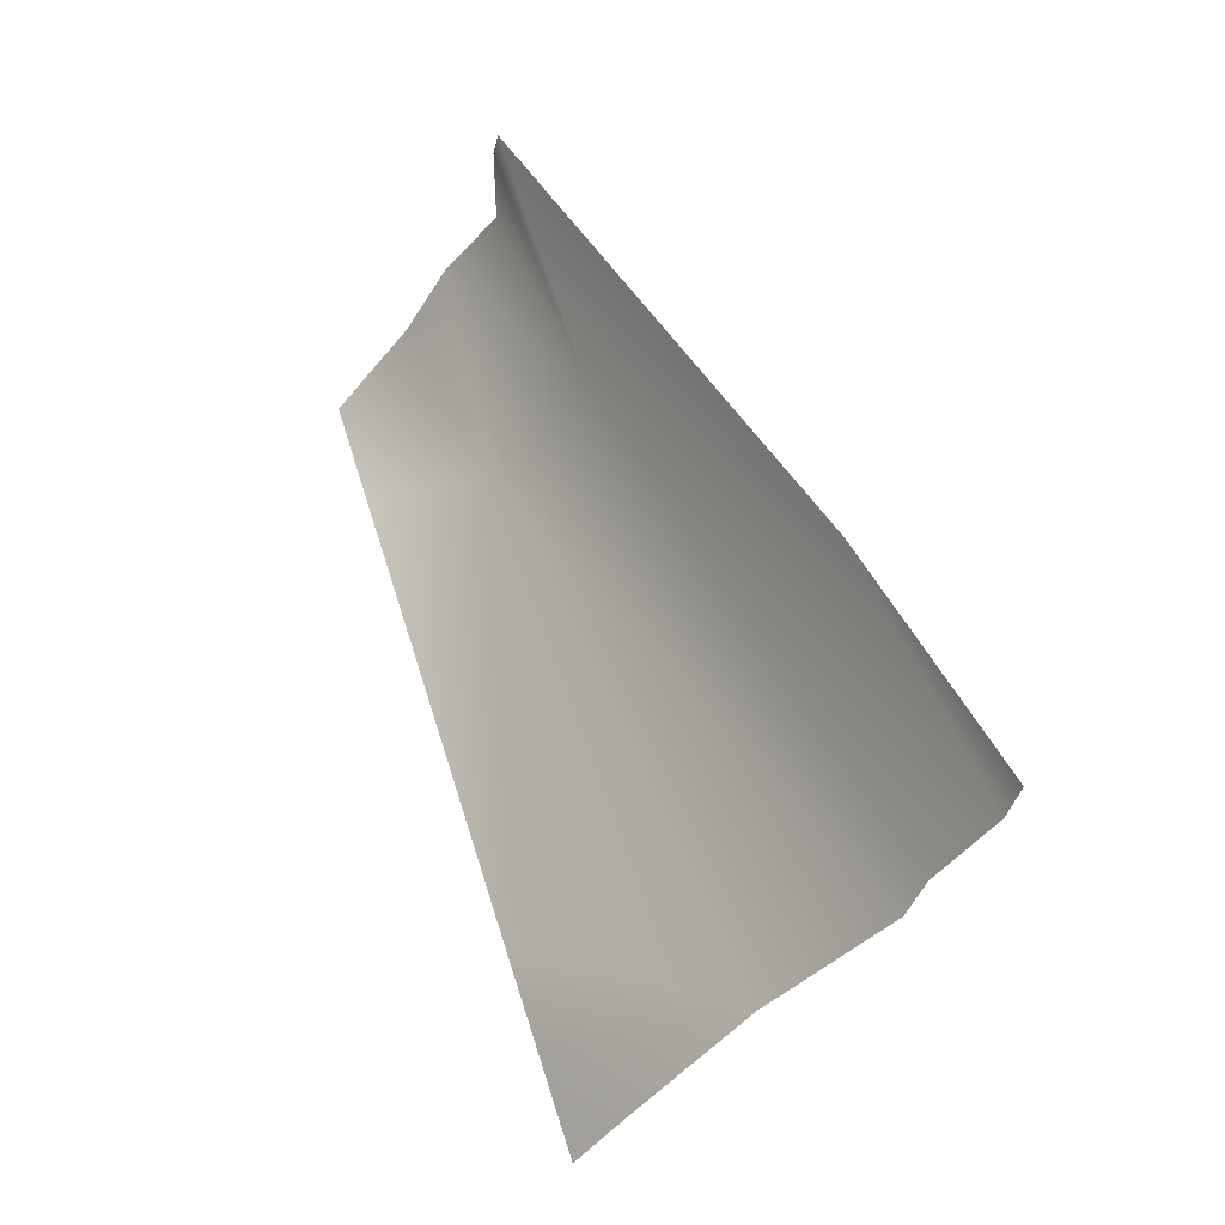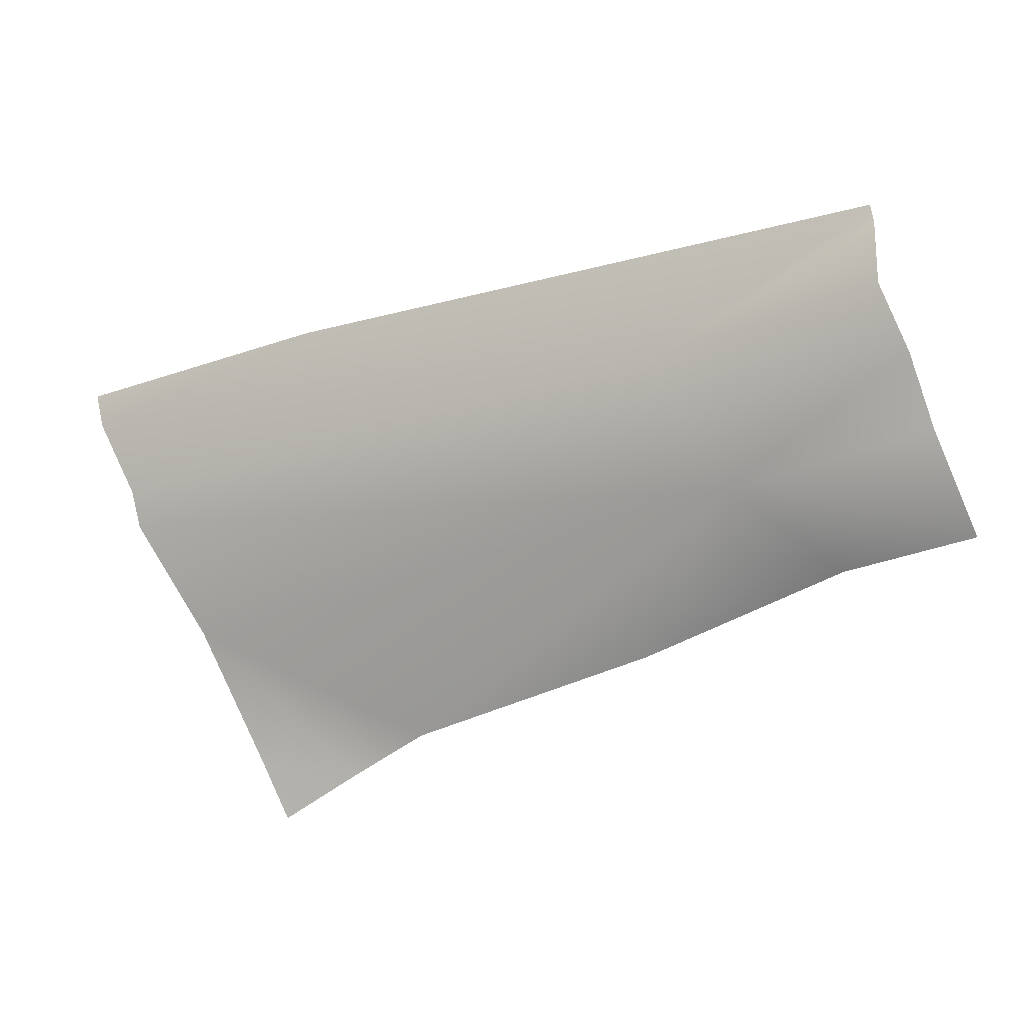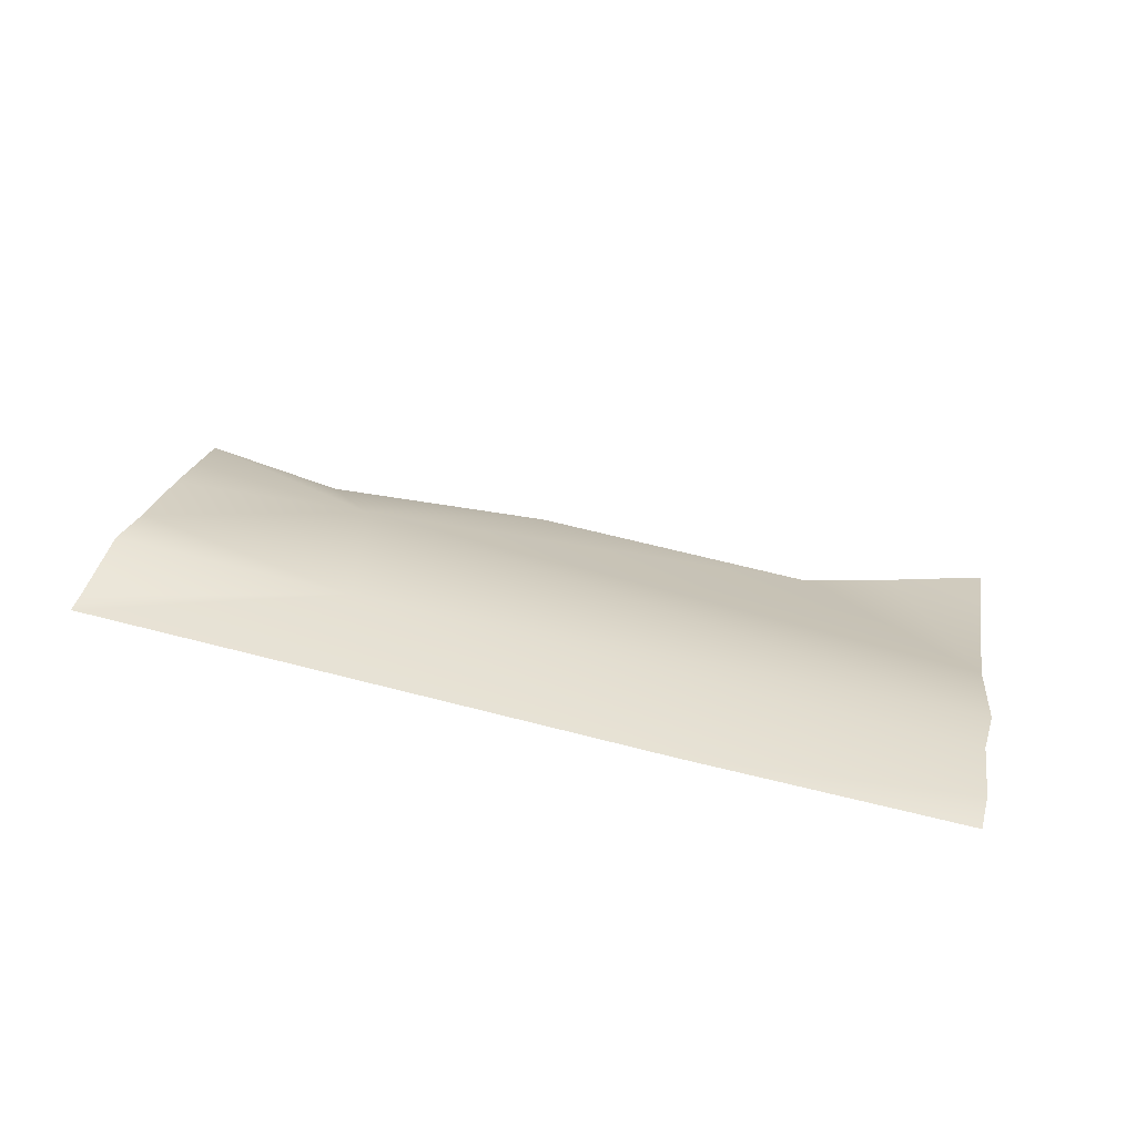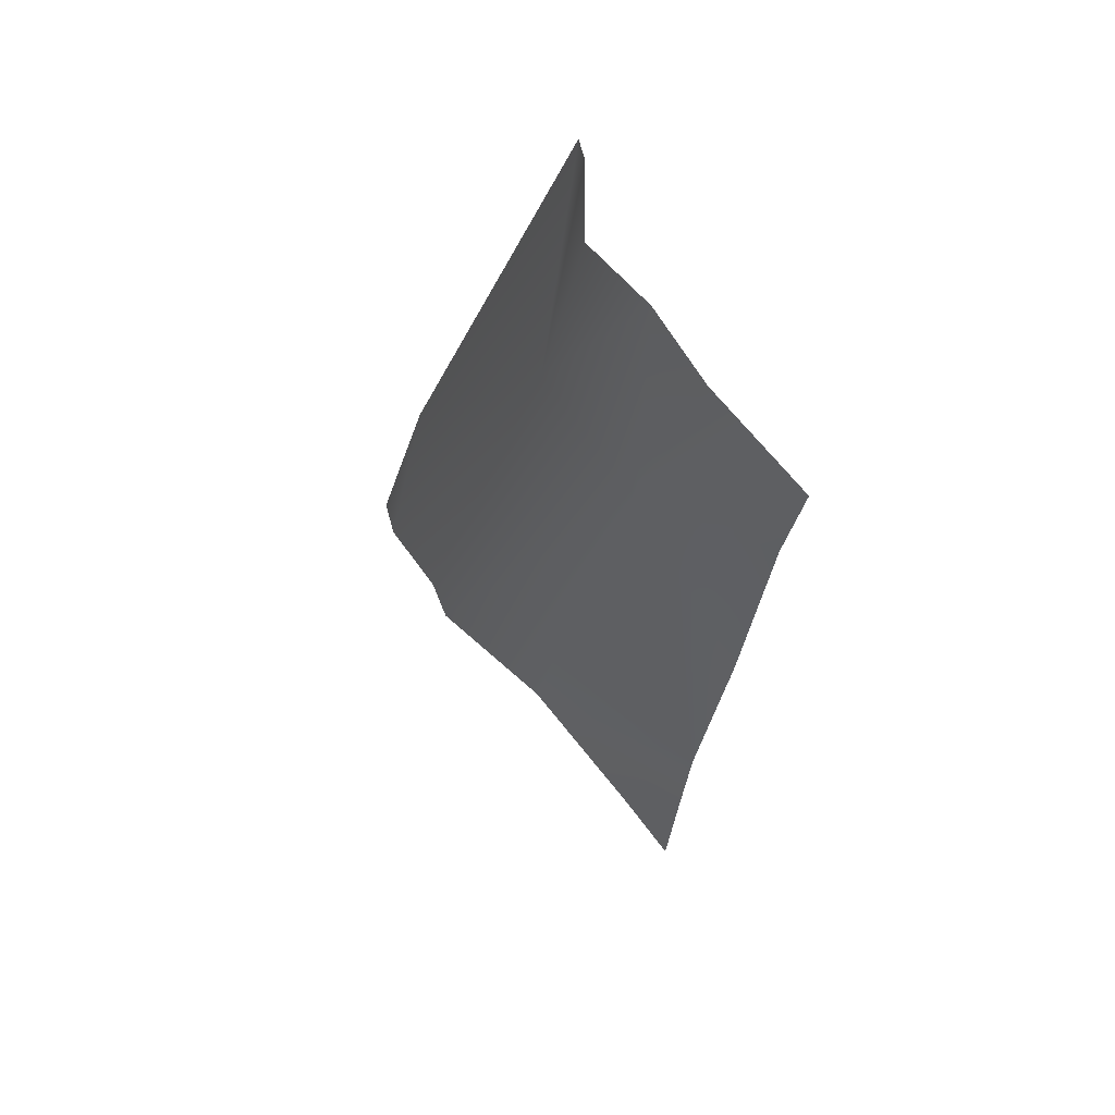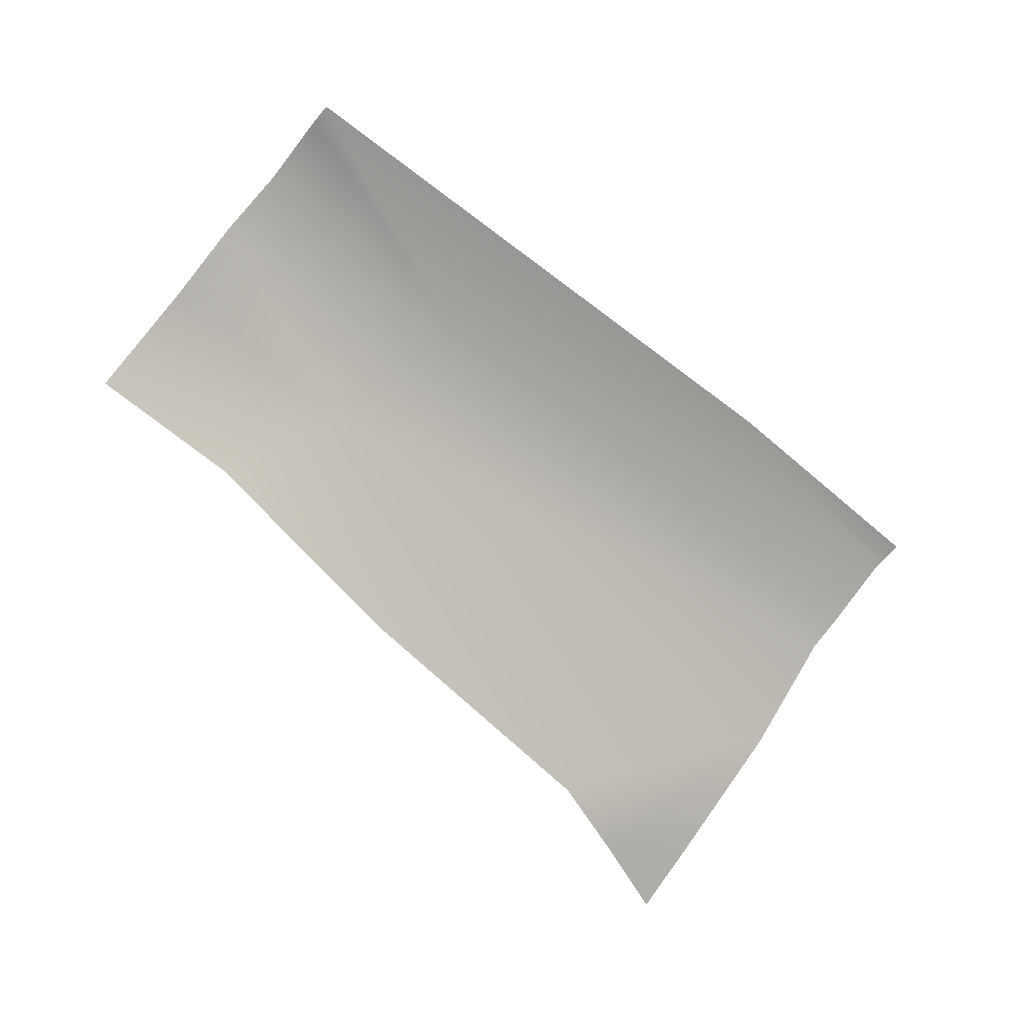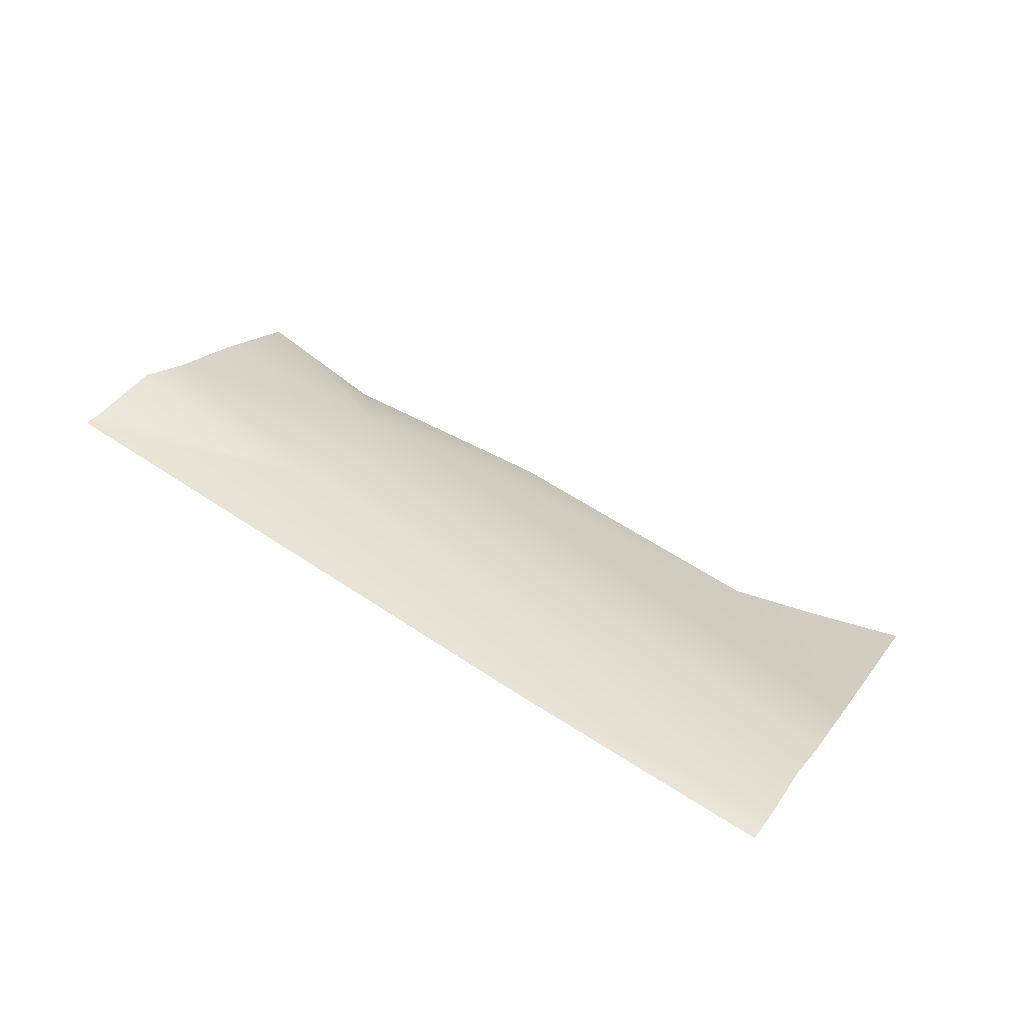
<metadata>
{"format":"obj","ext":"obj","renderer":"f3d","projection":"perspective","resolution":1024,"background":"white","views":[{"elev":43.3,"azim":-107.8,"up":"+Y"},{"elev":-26.8,"azim":29.3,"up":"+Y"},{"elev":61.7,"azim":-158.5,"up":"+Z"},{"elev":-15.7,"azim":84.6,"up":"+Y"},{"elev":-60.7,"azim":140.8,"up":"+Z"},{"elev":60.4,"azim":-139.5,"up":"+Z"}]}
</metadata>
<code>
v -25.66 -6.918 18.75
v -17.25 -8.944 16.43
v -16.13 -11.93 14.59
v -10.96 -13.43 12.19
v -11.21 -11.32 13.92
v -11.5 -6.357 16.24
v -11.48 -6.796 16.12
v -11.31 -9.746 14.93
v -11.53 -8.45 16.12
v -31.44 -10.62 17.8
v -31.5 -9.729 18.17
v -31.77 -8.2 19.26
v -31.86 -7.396 19.48
v -31.03 -12.84 15.34
v -30.57 -15.78 13.01
v -30.37 -17.1 12.02
v -14.3 -13.5 12.07
v -19.6 -14.63 12.04
v -26.28 -15.46 11.91
v -28.28 -16.23 11.96
f 7 2 9
f 11 2 12
f 5 3 4
f 9 2 8
f 17 3 18
f 6 2 7
f 8 3 5
f 10 2 11
f 12 1 13
f 14 3 10
f 8 2 3
f 6 1 2
f 10 3 2
f 12 2 1
f 4 3 17
f 3 14 19
f 14 15 20
f 20 15 16
f 20 19 14
f 19 18 3

</code>
